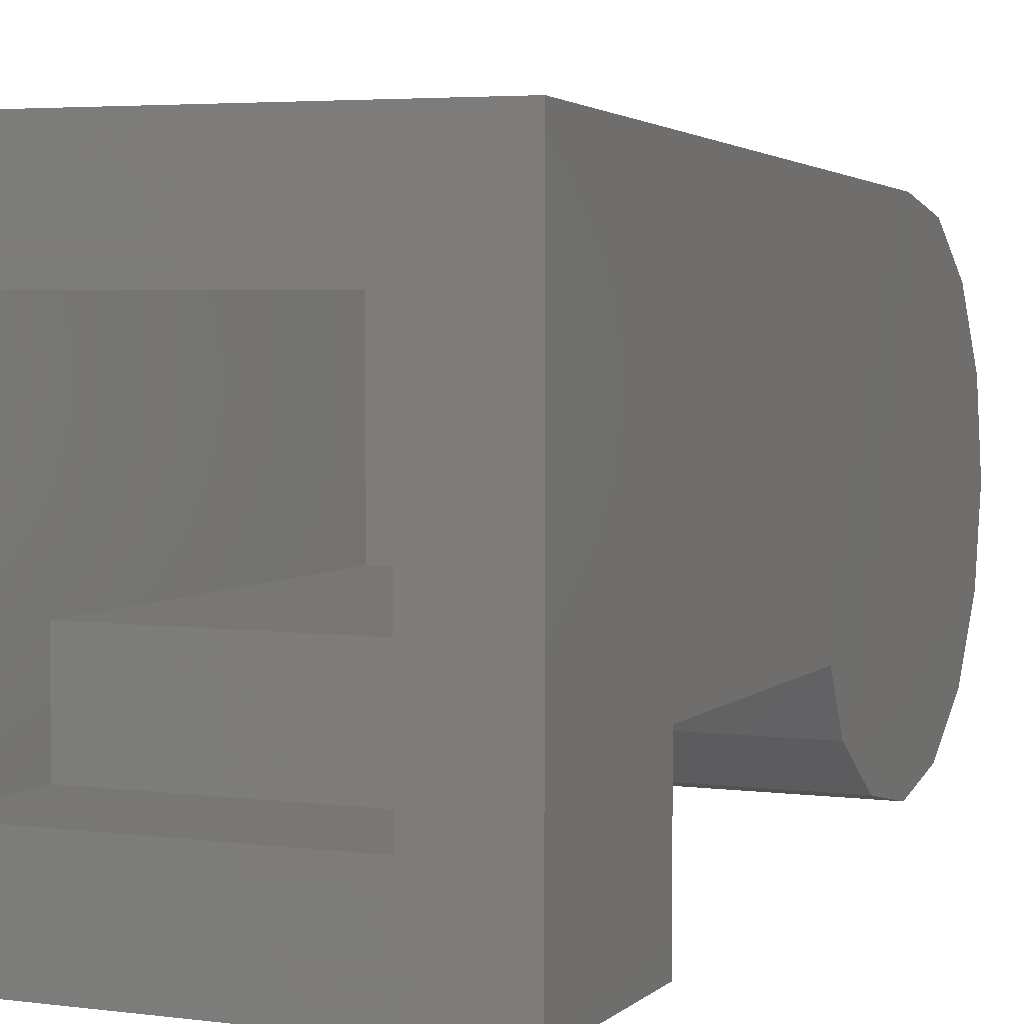
<metadata>
{"format":"stl","ext":"stl","renderer":"f3d","projection":"perspective","resolution":1024,"background":"white","views":[{"elev":4.0,"azim":-155.8,"up":"+Z"}]}
</metadata>
<code>
# stl→obj: 409 verts, 780 faces
v -0.8 1.19 0.1566
v -0.8 1.2 0
v -2.9 1.2 0
v -2.9 1.19 0.1566
v -0.8 1.159 0.3106
v -2.9 1.159 0.3106
v -0.8 1.109 0.4592
v -2.9 1.109 0.4592
v -0.8 1.039 0.6
v -2.9 1.039 0.6
v -0.8 0.9521 0.7306
v -2.9 0.9521 0.7306
v -0.8 0.8485 0.8485
v -2.9 0.8485 0.8485
v -0.8 0.7306 0.9521
v -2.9 0.7306 0.9521
v -0.8 0.6 1.039
v -2.9 0.6 1.039
v -0.8 0.4592 1.109
v -2.9 0.4592 1.109
v -0.8 0.3106 1.159
v -2.9 0.3106 1.159
v -0.8 0.1566 1.19
v -2.9 0.1566 1.19
v -0.8 0 1.2
v -2.9 0 1.2
v -0.8 -0.1566 1.19
v -2.9 -0.1566 1.19
v -0.8 -0.3106 1.159
v -2.9 -0.3106 1.159
v -0.8 -0.4592 1.109
v -2.9 -0.4592 1.109
v -0.8 -0.6 1.039
v -2.9 -0.6 1.039
v -0.8 -0.7306 0.9521
v -2.9 -0.7306 0.9521
v -0.8 -0.8485 0.8485
v -2.9 -0.8485 0.8485
v -0.8 -0.9521 0.7306
v -2.9 -0.9521 0.7306
v -0.8 -1.039 0.6
v -2.9 -1.039 0.6
v -0.8 -1.109 0.4592
v -2.9 -1.109 0.4592
v -0.8 -1.159 0.3106
v -2.9 -1.159 0.3106
v -0.8 -1.19 0.1566
v -2.9 -1.19 0.1566
v -0.8 -1.2 0
v -2.9 -1.2 0
v -0.8 -1.19 -0.1566
v -2.9 -1.19 -0.1566
v -0.8 -1.159 -0.3106
v -2.9 -1.159 -0.3106
v -0.8 -1.109 -0.4592
v -2.9 -1.109 -0.4592
v -0.8 -1.039 -0.6
v -2.9 -1.039 -0.6
v -0.8 -0.9521 -0.7306
v -2.9 -0.9521 -0.7306
v -0.8 -0.8485 -0.8485
v -2.9 -0.8485 -0.8485
v -0.8 -0.7306 -0.9521
v -2.9 -0.7306 -0.9521
v -0.8 -0.6 -1.039
v -2.9 -0.6 -1.039
v -0.8 -0.4592 -1.109
v -2.9 -0.4592 -1.109
v -0.8 -0.3106 -1.159
v -2.9 -0.3106 -1.159
v -0.8 -0.1566 -1.19
v -2.9 -0.1566 -1.19
v -0.8 0 -1.2
v -2.9 0 -1.2
v -0.8 0.1566 -1.19
v -2.9 0.1566 -1.19
v -0.8 0.3106 -1.159
v -2.9 0.3106 -1.159
v -0.8 0.4592 -1.109
v -2.9 0.4592 -1.109
v -0.8 0.6 -1.039
v -2.9 0.6 -1.039
v -0.8 0.7306 -0.9521
v -2.9 0.7306 -0.9521
v -0.8 0.8485 -0.8485
v -2.9 0.8485 -0.8485
v -0.8 0.9521 -0.7306
v -2.9 0.9521 -0.7306
v -0.8 1.039 -0.6
v -2.9 1.039 -0.6
v -0.8 1.109 -0.4592
v -2.9 1.109 -0.4592
v -0.8 1.159 -0.3106
v -2.9 1.159 -0.3106
v -0.8 1.19 -0.1566
v -2.9 1.19 -0.1566
v -0.8 1.2 1.2
v -0.8 -1.2 1.2
v -0.8 -1.2 -1.2
v -0.8 1.2 -1.2
v -2.9 1.2 1.2
v -2.9 -1.2 1.2
v -2.9 -1.2 -1.2
v -2.9 1.2 -1.2
v -4.313 9.579 2.4
v -6.4 9.6 2.4
v -4 9.6 2.4
v -4.621 9.518 2.4
v -4.918 9.417 2.4
v -5.2 9.278 2.4
v -5.461 9.104 2.4
v -5.697 8.897 2.4
v -5.904 8.661 2.4
v -6.078 8.4 2.4
v -6.217 8.118 2.4
v -6.318 7.821 2.4
v -6.379 7.513 2.4
v -6.4 7.2 2.4
v -6.379 6.887 2.4
v -6.4 4.8 2.4
v -6.318 6.579 2.4
v -6.217 6.282 2.4
v -6.078 6 2.4
v -5.904 5.739 2.4
v -5.697 5.503 2.4
v -5.461 5.296 2.4
v -5.2 5.122 2.4
v -4.918 4.983 2.4
v -4.621 4.882 2.4
v -4.313 4.821 2.4
v -4 4.8 2.4
v -3.687 4.821 2.4
v -1.6 4.8 2.4
v -3.379 4.882 2.4
v -3.082 4.983 2.4
v -2.8 5.122 2.4
v -2.539 5.296 2.4
v -2.303 5.503 2.4
v -2.096 5.739 2.4
v -1.922 6 2.4
v -1.783 6.282 2.4
v -1.682 6.579 2.4
v -1.621 6.887 2.4
v -1.6 7.2 2.4
v -1.621 7.513 2.4
v -1.6 9.6 2.4
v -1.682 7.821 2.4
v -1.783 8.118 2.4
v -1.922 8.4 2.4
v -2.096 8.661 2.4
v -2.303 8.897 2.4
v -2.539 9.104 2.4
v -2.8 9.278 2.4
v -3.082 9.417 2.4
v -3.379 9.518 2.4
v -3.687 9.579 2.4
v -1.6 2.2 2.4
v -6.4 2.2 -0.8
v -1.6 2.2 -0.8
v -6.4 2.2 2.4
v -6.4 9 -0.8
v -1.6 9 -0.8
v -0.6 1.34 3.234
v -0.8 1.34 3.56
v -0.8 1.34 3.234
v -0.6 1.34 3.56
v -6.4 11.2 -2.4
v -1.6 9 -2.4
v -1.6 11.2 -2.4
v -6.4 9 -2.4
v -1.783 -1.718 2.98
v -2.322 -2.524 2.4
v -2.289 -2.475 2.475
v -1.783 -1.718 2.4
v -2.303 0.8972 3.54
v -2.9 1.296 2.4
v -2.303 0.8972 2.4
v -3.082 1.417 3.563
v -4 1.6 -0.8
v -4 1.6 3.571
v -3.082 1.417 -0.8
v -1.6 -0.796 3.342
v -0.8 -1.34 3.234
v -0.8 0 3.5
v -1.708 -1.34 3.234
v -1.759 0 3.5
v -1.6 -0.8 2.4
v -1.783 0.1184 3.505
v -1.783 0.1184 2.4
v -1.6 7.2 3.821
v -0.6 11.2 4
v -1.6 11.2 2.4
v -6.4 11.2 2.4
v -6.292 -1.34 3.234
v -6.4 -0.8 2.4
v -6.4 -0.796 3.342
v -6.217 -1.718 2.98
v -6.217 -1.718 2.4
v -0.6 8 -1.6
v -0.6 3.5 0
v -0.6 3.234 -1.34
v -0.6 3.063 -1.6
v -0.8 3.234 -1.34
v -0.8 3.5 0
v -0.8 3.063 -1.6
v -0.6 3.234 1.34
v -0.8 3.234 1.34
v -0.6 2.475 2.475
v -0.8 2.475 2.475
v -0.8 -2.475 2.475
v -2.9 -2.2 2.4
v -6.217 0.1184 2.4
v -5.9 0.5932 2.4
v -5.9 -2.2 2.4
v -5.686 -2.525 2.4
v -5.719 -2.475 2.475
v -4.918 1.417 -1.6
v -5.697 0.8972 3.54
v -5.697 0.8972 -1.6
v -4.918 1.417 3.563
v -5.9 0.5932 -1.6
v -2.9 1.296 -1.6
v -2.9 -2.2 0.4
v -5.9 -2.2 0.4
v -5.9 -1.614 -1.014
v -5.9 -2.048 -0.3652
v -5.9 -0.9652 -1.448
v -2.9 0.5932 -1.6
v -2.9 -0.9652 -1.448
v -2.9 -1.614 -1.014
v -2.9 -2.048 -0.3652
v -7.8 11.2 -4
v -0.6 11.2 -4
v -0.8 -3.5 0
v -7.309 -3.234 -1.34
v -0.8 -3.234 -1.34
v -7.3 -3.5 0
v -7.335 -2.475 -2.475
v -0.8 -2.475 -2.475
v -0.8 -3.234 1.34
v -7.309 -3.234 1.34
v -0.6 8 -4
v -1.783 6.282 3.78
v -7.8 11.2 4
v -3.082 4.983 3.722
v -4 4.8 3.714
v -4.918 4.983 3.722
v -2.303 5.503 3.746
v -6.217 8.118 3.862
v -5.697 8.897 3.897
v -6.217 6.282 3.78
v -6.4 7.2 3.821
v -5.697 5.503 3.746
v -4 9.6 3.929
v -3.082 9.417 3.92
v -4.918 9.417 3.92
v -2.303 8.897 3.897
v -1.783 8.118 3.862
v -7.373 -1.34 3.234
v -7.418 0 3.5
v -6.217 0.1184 3.505
v -6.241 0 3.5
v -0.8 -1.34 -3.234
v -0.8 0 -3.5
v -0.8 1.34 -3.234
v -0.8 2.475 -2.475
v -0.8 2.96 -1.6
v -2.9 0.8972 -1.6
v -7.335 -2.475 2.475
v -7.373 -1.34 -3.234
v -7.418 0 -3.5
v -7.502 2.475 -2.475
v -7.464 1.34 -3.234
v -7.522 2.96 -1.6
v -7.692 8 -1.6
v -7.692 8 -4
v -6.72 0.54 -3.393
v -6.42 0.94 -3.313
v -6.18 0.98 -3.305
v -6.34 0.66 -3.369
v -5.68 0.54 -3.393
v -5.9 0.3 -3.44
v -5.5 0.32 -3.436
v -5.68 0.06 -3.488
v -3.58 0.9 -3.321
v -3.86 0.84 -3.333
v -3.8 1.14 -3.273
v -3.64 1.04 -3.293
v -4 0.82 -3.337
v -4 1.14 -3.273
v -4.48 0.58 -3.385
v -4.5 0.94 -3.313
v -4.84 1.34 -3.234
v -4.84 0.76 -3.349
v -5.1 0.18 -3.464
v -3.56 0.72 -3.357
v -3.56 0 -3.5
v -3.8 1.34 -3.234
v -4 1.34 -3.234
v -6.73 0 -3.5
v -6.41 1.34 -3.234
v -6.351 0 -3.5
v -5.568 0 -3.5
v -3.86 0 -3.5
v -4.88 0 -3.5
v -4.5 1.34 -3.234
v -6.18 1.34 -3.234
v -2.718 -1.16 -3.269
v -2.967 -0.7872 -3.344
v -2.822 -0.6416 -3.372
v -2.528 -1.081 -3.285
v -3.261 -0.3476 -3.431
v -3.34 -0.538 -3.393
v -3.096 -0.218 -3.457
v -2.993 -0.0704 -3.486
v -2.714 -0.2656 -3.447
v -2.817 -0.4128 -3.418
v -2.178 -0.96 -3.309
v -2.342 -1.036 -3.294
v -2.486 -0.728 -3.355
v -2.322 -0.652 -3.37
v -3.56 -0.3028 -3.44
v -6.52 -0.96 -3.309
v -6.3 -0.66 -3.369
v -6.084 -1.195 -3.262
v -6.38 -1.075 -3.286
v -6.04 -0.82 -3.337
v -5.6 -0.88 -3.325
v -5.64 -1.24 -3.254
v -5.22 -0.86 -3.329
v -5.16 -1.22 -3.257
v -4.78 -0.78 -3.345
v -4.8 -1.195 -3.262
v -4.38 -0.78 -3.345
v -4.384 -1.135 -3.274
v -4.04 -0.72 -3.357
v -4.06 -1.075 -3.286
v -3.9 -0.62 -3.377
v -3.764 -0.9948 -3.302
v -3.56 -0.66 -3.369
v -3.6 -0.84 -3.333
v -3.56 -0.5076 -3.399
v -3.86 -0.4504 -3.41
v -6.7 -0.8 -3.341
v -6.74 -0.56 -3.389
v -6.36 -0.52 -3.396
v -4.76 -0.24 -3.452
v -5.1 -0.34 -3.432
v -5.18 -0.18 -3.464
v -5.08 -0.58 -3.385
v -4.74 -0.5 -3.4
v -5.12 -0.74 -3.353
v -5.635 -0.6412 -3.372
v -5.662 -0.54 -3.393
v -5.635 -0.4388 -3.413
v -5.561 -0.3648 -3.428
v -5.561 -0.7152 -3.358
v -5.46 -0.3376 -3.433
v -5.46 -0.7424 -3.352
v -5.359 -0.3648 -3.428
v -5.359 -0.7152 -3.358
v -5.285 -0.6412 -3.372
v -5.258 -0.54 -3.393
v -5.285 -0.4388 -3.413
v -4.8 -1.34 -3.234
v -5.42 -0.08 -3.484
v -6.38 -1.34 -3.234
v -4.06 -1.34 -3.234
v -4.384 -1.34 -3.234
v -6.084 -1.34 -3.234
v -3.764 -1.34 -3.234
v -2.476 -1.34 -3.234
v -2.682 -1.34 -3.234
v -2.63 -1.6 -3.06
v -2.424 -1.6 -3.06
v -2.424 -2.475 -2.475
v -2.63 -2.475 -2.475
v -2.04 -1.78 -2.939
v -2.22 -1.78 -2.939
v -2.22 -1.44 -3.166
v -2.04 -1.44 -3.166
v -2.22 -2.14 -2.698
v -2.04 -2.14 -2.698
v -2.04 -2.475 -2.475
v -2.22 -2.475 -2.475
v -6.38 -2.475 -2.475
v -3.764 -2.475 -2.475
v -4.8 -2.475 -2.475
v -6.084 -2.475 -2.475
v -4.384 -2.475 -2.475
v -4.06 -2.475 -2.475
v -6.4 1.7 -2.993
v -6.34 1.9 -2.859
v -6.12 1.76 -2.952
v -6.18 1.6 -3.06
v -6.22 2.04 -2.766
v -6.02 1.86 -2.886
v -6.04 2.12 -2.712
v -5.82 1.9 -2.859
v -4.84 1.88 -2.872
v -4.14 2.1 -2.725
v -4.5 1.88 -2.872
v -4.3 1.88 -2.872
v -3.98 2.04 -2.766
v -4.16 1.82 -2.912
v -3.86 1.94 -2.832
v -4.04 1.7 -2.993
v -3.8 1.82 -2.912
v -4 1.56 -3.086
f 1 2 3
f 3 4 1
f 5 1 4
f 4 6 5
f 7 5 6
f 6 8 7
f 9 7 8
f 8 10 9
f 11 9 10
f 10 12 11
f 13 11 12
f 12 14 13
f 15 13 14
f 14 16 15
f 17 15 16
f 16 18 17
f 19 17 18
f 18 20 19
f 21 19 20
f 20 22 21
f 23 21 22
f 22 24 23
f 25 23 24
f 24 26 25
f 27 25 26
f 26 28 27
f 29 27 28
f 28 30 29
f 31 29 30
f 30 32 31
f 33 31 32
f 32 34 33
f 35 33 34
f 34 36 35
f 37 35 36
f 36 38 37
f 39 37 38
f 38 40 39
f 41 39 40
f 40 42 41
f 43 41 42
f 42 44 43
f 45 43 44
f 44 46 45
f 47 45 46
f 46 48 47
f 49 47 48
f 48 50 49
f 51 49 50
f 50 52 51
f 53 51 52
f 52 54 53
f 55 53 54
f 54 56 55
f 57 55 56
f 56 58 57
f 59 57 58
f 58 60 59
f 61 59 60
f 60 62 61
f 63 61 62
f 62 64 63
f 65 63 64
f 64 66 65
f 67 65 66
f 66 68 67
f 69 67 68
f 68 70 69
f 71 69 70
f 70 72 71
f 73 71 72
f 72 74 73
f 75 73 74
f 74 76 75
f 77 75 76
f 76 78 77
f 79 77 78
f 78 80 79
f 81 79 80
f 80 82 81
f 83 81 82
f 82 84 83
f 85 83 84
f 84 86 85
f 87 85 86
f 86 88 87
f 89 87 88
f 88 90 89
f 91 89 90
f 90 92 91
f 93 91 92
f 92 94 93
f 95 93 94
f 94 96 95
f 2 95 96
f 96 3 2
f 1 97 2
f 5 97 1
f 7 97 5
f 9 97 7
f 11 97 9
f 13 97 11
f 15 97 13
f 17 97 15
f 19 97 17
f 21 97 19
f 23 97 21
f 25 97 23
f 27 98 25
f 29 98 27
f 31 98 29
f 33 98 31
f 35 98 33
f 37 98 35
f 39 98 37
f 41 98 39
f 43 98 41
f 45 98 43
f 47 98 45
f 49 98 47
f 51 99 49
f 53 99 51
f 55 99 53
f 57 99 55
f 59 99 57
f 61 99 59
f 63 99 61
f 65 99 63
f 67 99 65
f 69 99 67
f 71 99 69
f 73 99 71
f 75 100 73
f 77 100 75
f 79 100 77
f 81 100 79
f 83 100 81
f 85 100 83
f 87 100 85
f 89 100 87
f 91 100 89
f 93 100 91
f 95 100 93
f 2 100 95
f 4 101 3
f 6 101 4
f 8 101 6
f 10 101 8
f 12 101 10
f 14 101 12
f 16 101 14
f 18 101 16
f 20 101 18
f 22 101 20
f 24 101 22
f 26 101 24
f 28 102 26
f 30 102 28
f 32 102 30
f 34 102 32
f 36 102 34
f 38 102 36
f 40 102 38
f 42 102 40
f 44 102 42
f 46 102 44
f 48 102 46
f 50 102 48
f 52 103 50
f 54 103 52
f 56 103 54
f 58 103 56
f 60 103 58
f 62 103 60
f 64 103 62
f 66 103 64
f 68 103 66
f 70 103 68
f 72 103 70
f 74 103 72
f 76 104 74
f 78 104 76
f 80 104 78
f 82 104 80
f 84 104 82
f 86 104 84
f 88 104 86
f 90 104 88
f 92 104 90
f 94 104 92
f 96 104 94
f 3 104 96
f 105 106 107
f 108 106 105
f 109 106 108
f 110 106 109
f 111 106 110
f 112 106 111
f 113 106 112
f 114 106 113
f 115 106 114
f 116 106 115
f 117 106 116
f 118 106 117
f 119 120 118
f 121 120 119
f 122 120 121
f 123 120 122
f 124 120 123
f 125 120 124
f 126 120 125
f 127 120 126
f 128 120 127
f 129 120 128
f 130 120 129
f 131 120 130
f 132 133 131
f 134 133 132
f 135 133 134
f 136 133 135
f 137 133 136
f 138 133 137
f 139 133 138
f 140 133 139
f 141 133 140
f 142 133 141
f 143 133 142
f 144 133 143
f 145 146 144
f 147 146 145
f 148 146 147
f 149 146 148
f 150 146 149
f 151 146 150
f 152 146 151
f 153 146 152
f 154 146 153
f 155 146 154
f 156 146 155
f 107 146 156
f 157 158 159
f 158 157 160
f 159 161 158
f 161 159 162
f 163 164 165
f 164 163 166
f 167 168 169
f 168 167 170
f 171 172 173
f 172 171 174
f 175 176 177
f 176 175 178
f 179 178 180
f 178 179 181
f 182 183 184
f 183 182 185
f 186 187 182
f 187 188 189
f 188 187 186
f 175 189 188
f 189 175 177
f 190 166 191
f 166 190 164
f 144 159 133
f 159 144 162
f 133 159 157
f 162 144 146
f 161 168 170
f 168 161 162
f 161 120 158
f 120 161 118
f 158 120 160
f 169 162 192
f 162 169 168
f 162 146 192
f 106 167 193
f 118 161 106
f 106 170 167
f 170 106 161
f 107 192 146
f 192 107 193
f 174 182 187
f 182 174 185
f 174 171 185
f 194 195 196
f 197 195 194
f 195 197 198
f 199 200 201
f 201 202 199
f 203 200 204
f 200 203 201
f 203 202 201
f 202 203 205
f 204 206 207
f 206 204 200
f 207 208 209
f 208 207 206
f 209 163 165
f 163 209 208
f 185 210 183
f 210 185 171
f 210 171 173
f 176 189 177
f 187 172 174
f 172 187 211
f 212 195 213
f 214 195 198
f 195 214 213
f 189 211 187
f 211 189 176
f 211 215 172
f 215 211 214
f 216 215 214
f 216 198 197
f 198 216 214
f 217 218 219
f 218 217 220
f 218 221 219
f 221 218 213
f 178 222 176
f 222 178 181
f 223 214 211
f 214 223 224
f 225 224 226
f 224 225 214
f 214 221 213
f 225 221 214
f 221 225 227
f 227 228 221
f 228 227 229
f 225 229 227
f 229 225 230
f 226 230 225
f 230 226 231
f 223 226 224
f 226 223 231
f 232 169 233
f 169 232 167
f 234 235 236
f 235 234 237
f 238 236 235
f 236 238 239
f 237 240 241
f 240 237 234
f 191 200 199
f 200 191 206
f 191 242 233
f 242 191 199
f 191 163 208
f 163 191 166
f 191 208 206
f 141 190 144
f 190 141 243
f 167 244 193
f 244 167 232
f 233 192 191
f 192 233 169
f 191 193 244
f 193 191 192
f 131 245 135
f 245 131 246
f 246 128 247
f 128 246 131
f 138 243 141
f 243 138 248
f 135 248 138
f 248 135 245
f 249 112 250
f 112 249 115
f 118 251 122
f 251 118 252
f 252 115 249
f 115 252 118
f 122 253 125
f 253 122 251
f 125 247 128
f 247 125 253
f 254 154 255
f 154 254 107
f 256 107 254
f 107 256 109
f 250 109 256
f 109 250 112
f 257 258 191
f 144 258 148
f 258 144 190
f 190 191 258
f 255 151 257
f 151 255 154
f 257 148 258
f 148 257 151
f 244 249 250
f 244 252 249
f 259 196 260
f 196 259 194
f 212 261 262
f 212 196 195
f 196 212 262
f 261 213 218
f 213 261 212
f 25 183 98
f 183 25 184
f 184 165 164
f 25 165 184
f 165 25 97
f 97 209 165
f 209 97 207
f 97 204 207
f 204 97 2
f 210 98 183
f 98 210 240
f 240 49 98
f 49 240 234
f 236 49 234
f 49 236 99
f 239 99 236
f 99 239 263
f 264 99 263
f 99 264 73
f 265 73 264
f 73 265 100
f 100 204 2
f 204 100 203
f 266 100 265
f 100 266 267
f 267 203 100
f 203 267 205
f 106 193 107
f 120 157 160
f 157 120 131
f 133 157 131
f 104 222 268
f 74 268 228
f 268 74 104
f 3 222 104
f 222 101 176
f 101 222 3
f 103 228 229
f 228 103 74
f 231 103 230
f 103 231 50
f 223 50 231
f 211 50 223
f 50 211 102
f 229 230 103
f 211 26 102
f 26 211 176
f 176 101 26
f 180 247 220
f 247 180 246
f 178 246 180
f 246 178 245
f 220 253 218
f 253 220 247
f 175 245 178
f 245 175 248
f 175 243 248
f 243 175 188
f 253 261 218
f 261 253 251
f 256 191 244
f 191 256 254
f 255 191 254
f 191 255 257
f 250 256 244
f 251 260 261
f 260 251 252
f 184 243 188
f 243 184 190
f 244 260 252
f 260 196 262
f 260 262 261
f 184 188 186
f 184 186 182
f 190 184 164
f 219 222 217
f 222 219 268
f 221 268 219
f 268 221 228
f 222 181 179
f 217 222 179
f 197 259 269
f 259 197 194
f 269 216 197
f 210 172 240
f 172 210 173
f 215 269 241
f 269 215 216
f 241 172 215
f 172 241 240
f 180 217 179
f 217 180 220
f 237 241 235
f 241 238 235
f 238 241 269
f 269 270 238
f 270 269 259
f 259 271 270
f 271 259 260
f 271 272 273
f 272 271 260
f 272 260 274
f 232 275 244
f 275 232 276
f 244 274 260
f 274 244 275
f 275 276 242
f 242 199 275
f 242 276 232
f 232 233 242
f 277 278 279
f 279 280 277
f 281 282 280
f 280 279 281
f 281 283 284
f 284 282 281
f 285 286 287
f 287 288 285
f 289 290 287
f 287 286 289
f 290 289 291
f 291 292 290
f 293 292 291
f 291 294 293
f 283 294 291
f 291 295 283
f 285 296 297
f 297 286 285
f 298 287 290
f 290 299 298
f 283 281 294
f 271 277 300
f 278 277 271
f 271 273 278
f 278 273 301
f 285 288 265
f 296 285 265
f 302 284 303
f 284 302 280
f 280 282 284
f 295 291 304
f 304 305 295
f 286 304 291
f 291 289 286
f 299 290 292
f 292 306 299
f 307 293 294
f 294 279 307
f 281 279 294
f 307 279 278
f 278 301 307
f 292 293 306
f 280 302 300
f 300 277 280
f 295 303 284
f 284 283 295
f 305 303 295
f 304 286 297
f 296 265 264
f 264 297 296
f 287 298 265
f 265 288 287
f 308 309 310
f 310 311 308
f 312 310 309
f 309 313 312
f 314 315 316
f 316 317 314
f 318 319 320
f 320 321 318
f 310 320 319
f 319 311 310
f 312 317 320
f 320 310 312
f 316 321 320
f 320 317 316
f 322 314 317
f 317 312 322
f 321 264 263
f 263 318 321
f 321 316 264
f 316 315 264
f 323 324 325
f 325 326 323
f 325 324 327
f 325 327 328
f 328 329 325
f 329 328 330
f 330 331 329
f 332 333 331
f 331 330 332
f 333 332 334
f 334 335 333
f 336 337 335
f 335 334 336
f 337 336 338
f 338 339 337
f 340 341 339
f 339 338 340
f 342 340 338
f 338 343 342
f 323 344 324
f 344 345 346
f 346 324 344
f 302 346 345
f 345 300 302
f 305 347 348
f 348 349 305
f 350 348 347
f 347 351 350
f 352 350 351
f 351 332 352
f 330 352 332
f 322 312 313
f 313 342 322
f 304 322 342
f 342 343 304
f 353 354 355
f 355 356 357
f 357 353 355
f 357 356 358
f 358 359 357
f 358 360 361
f 361 359 358
f 361 360 362
f 363 362 360
f 360 364 363
f 365 331 333
f 305 343 338
f 338 347 305
f 351 347 338
f 338 336 351
f 336 334 332
f 332 351 336
f 303 366 358
f 358 356 303
f 366 349 360
f 360 358 366
f 349 348 364
f 364 360 349
f 348 350 363
f 363 364 348
f 350 352 362
f 362 363 350
f 352 330 361
f 361 362 352
f 328 359 361
f 361 330 328
f 328 357 359
f 324 346 355
f 355 354 324
f 353 327 324
f 324 354 353
f 327 353 357
f 357 328 327
f 323 326 367
f 367 270 323
f 270 344 323
f 344 270 271
f 271 345 344
f 345 271 300
f 314 322 297
f 297 315 314
f 340 342 313
f 341 340 313
f 313 309 341
f 337 368 369
f 369 335 337
f 370 325 329
f 331 365 370
f 370 329 331
f 346 302 303
f 303 355 346
f 355 303 356
f 343 305 304
f 303 305 349
f 349 366 303
f 322 304 297
f 326 325 370
f 370 367 326
f 335 369 365
f 365 333 335
f 339 371 368
f 368 337 339
f 311 372 373
f 373 308 311
f 339 308 373
f 373 371 339
f 339 341 309
f 309 308 339
f 372 311 319
f 318 263 372
f 372 319 318
f 315 297 264
f 374 375 376
f 376 377 374
f 378 379 380
f 380 381 378
f 382 383 384
f 384 385 382
f 239 384 383
f 375 382 385
f 385 376 375
f 379 378 383
f 383 382 379
f 382 375 379
f 372 380 379
f 379 375 372
f 239 383 378
f 381 263 239
f 239 378 381
f 238 270 367
f 367 386 238
f 373 374 377
f 377 387 373
f 370 365 388
f 388 389 370
f 390 369 368
f 368 391 390
f 370 389 386
f 386 367 370
f 388 365 369
f 369 390 388
f 391 368 371
f 371 387 391
f 374 373 372
f 372 375 374
f 387 371 373
f 372 263 381
f 381 380 372
f 392 393 394
f 394 395 392
f 393 396 397
f 397 394 393
f 396 398 399
f 399 397 396
f 400 399 398
f 398 401 402
f 402 400 398
f 403 402 401
f 401 404 405
f 405 403 401
f 404 406 407
f 407 405 404
f 407 406 408
f 407 408 298
f 298 409 407
f 293 395 399
f 399 400 293
f 394 397 399
f 399 395 394
f 272 392 301
f 301 273 272
f 392 272 393
f 393 272 396
f 396 272 398
f 398 272 266
f 266 401 398
f 404 401 266
f 404 266 265
f 265 406 404
f 265 408 406
f 299 306 407
f 407 409 299
f 306 405 407
f 402 403 405
f 405 306 402
f 293 307 395
f 392 395 307
f 307 301 392
f 402 306 293
f 293 400 402
f 298 299 409
f 265 298 408
f 266 272 274
f 274 267 266
f 267 274 205
f 202 205 199
f 274 275 199
f 199 205 274

</code>
